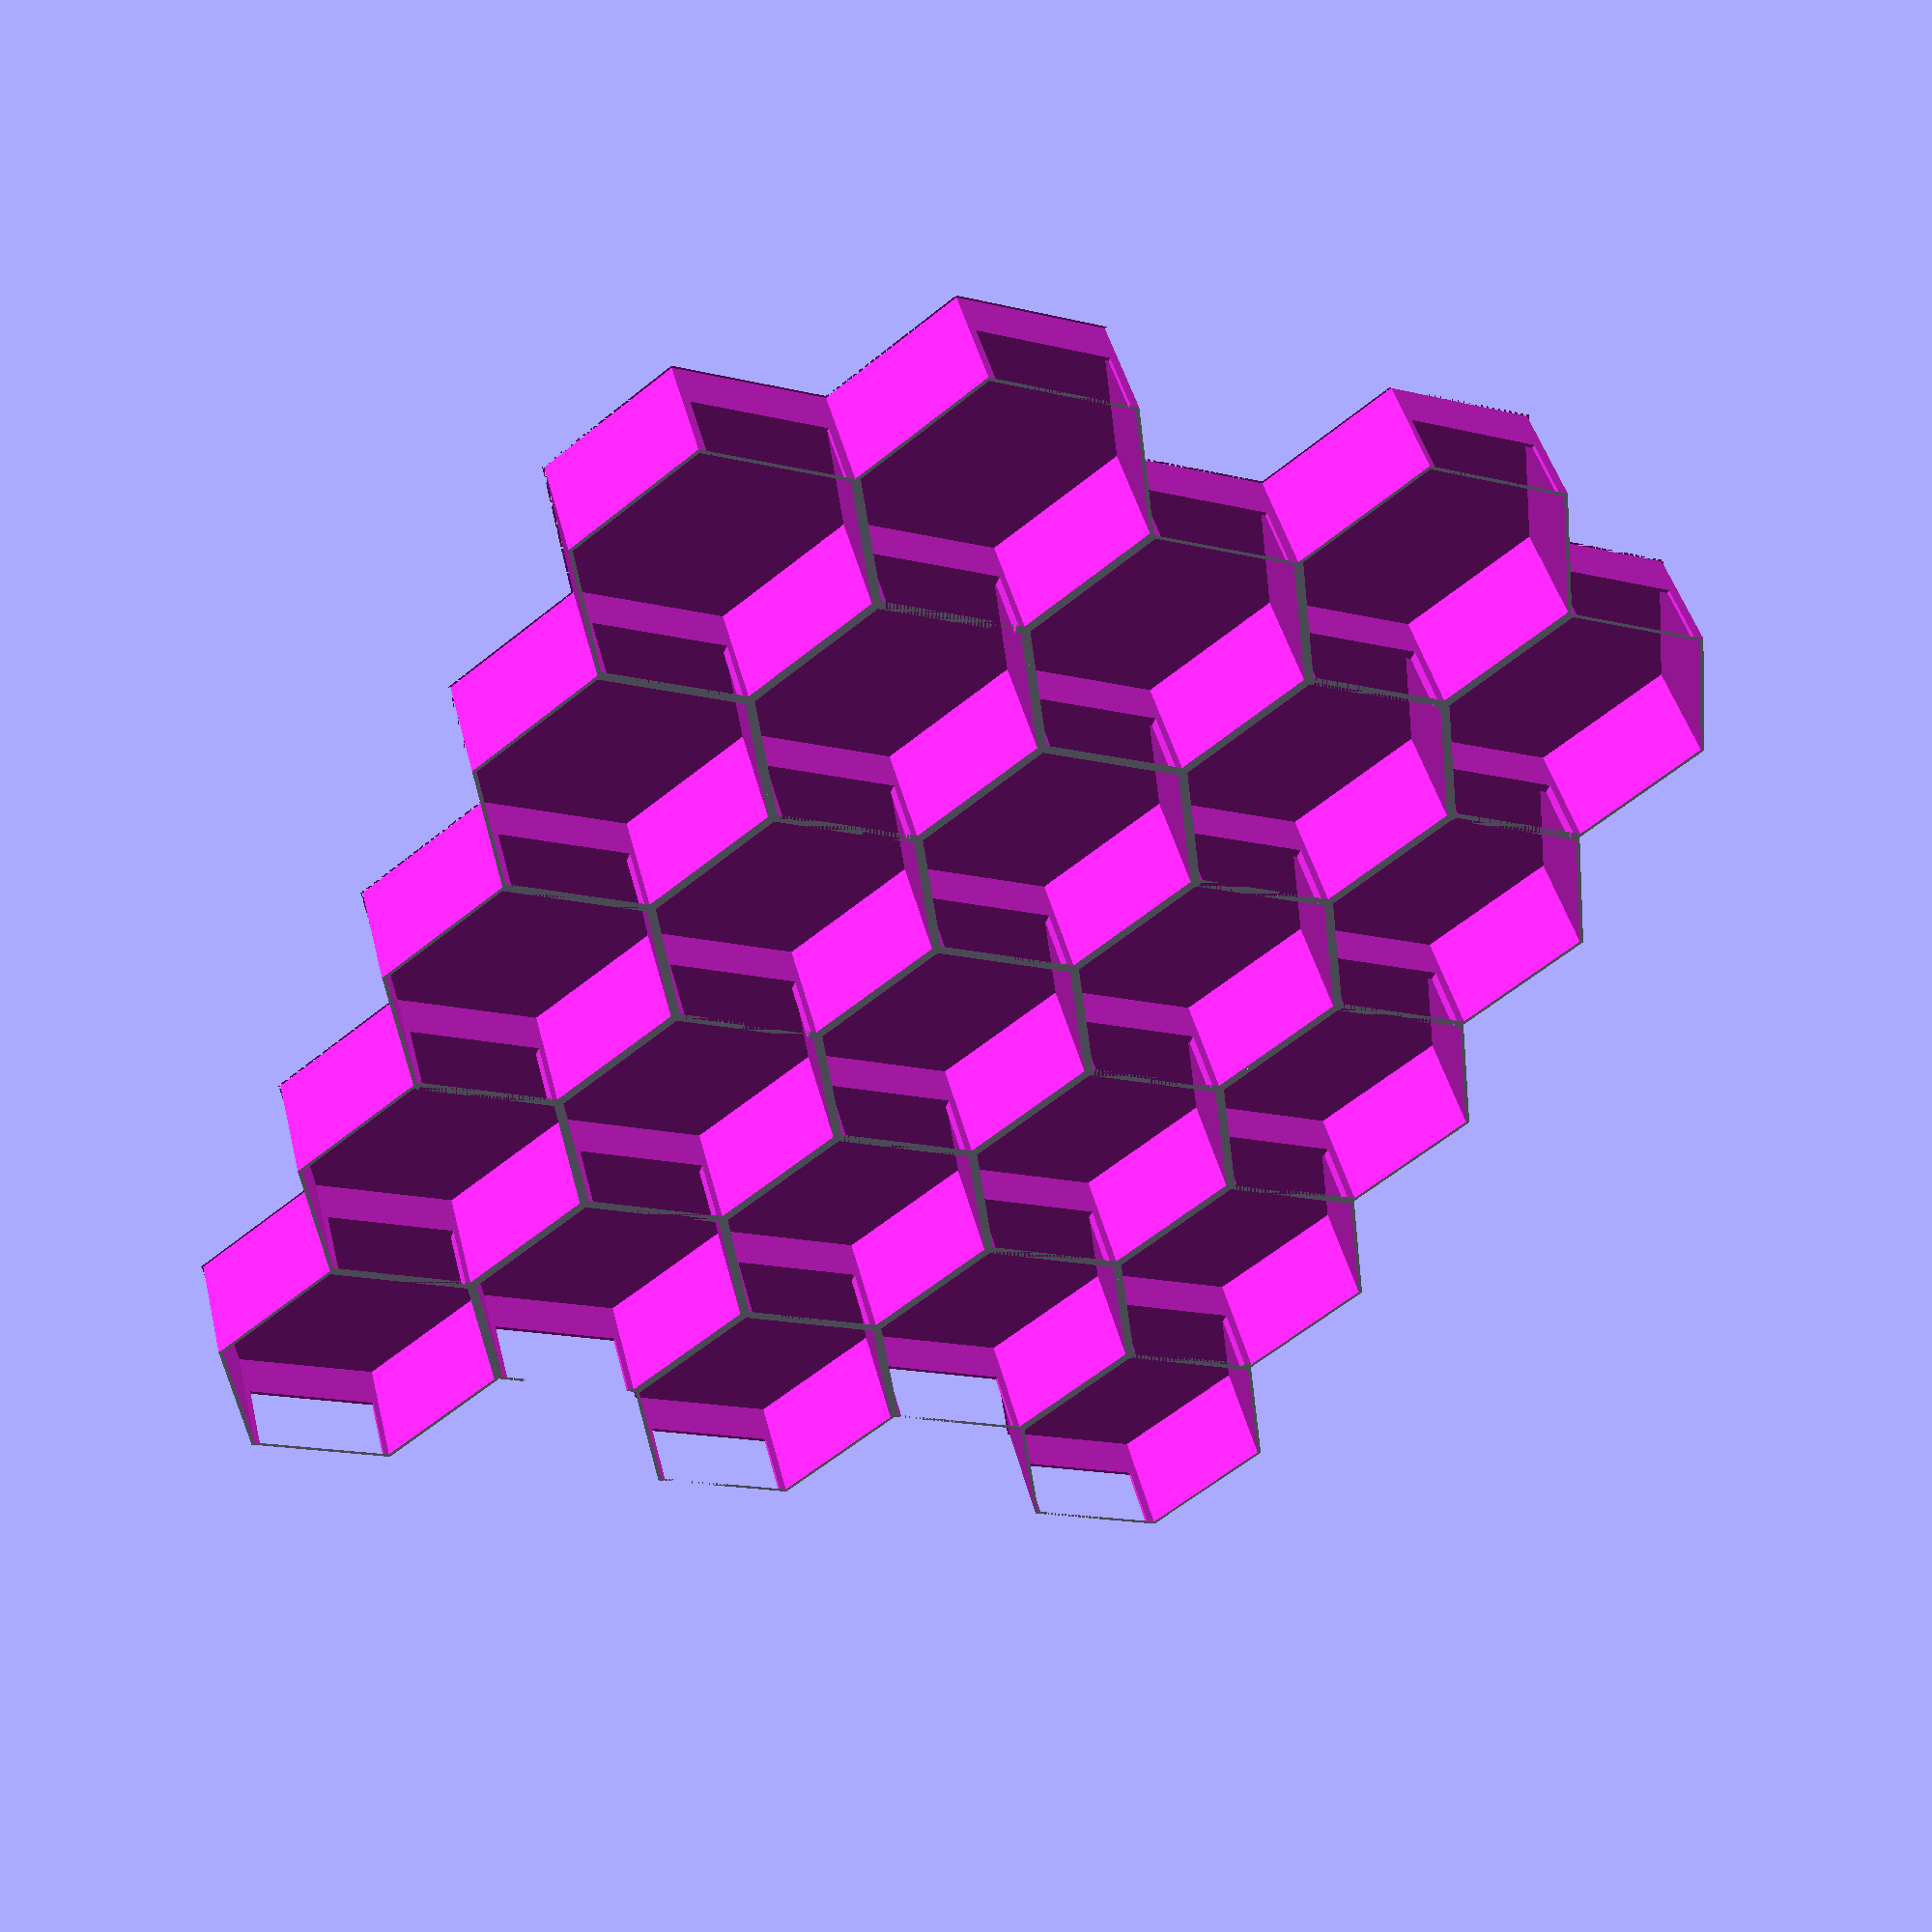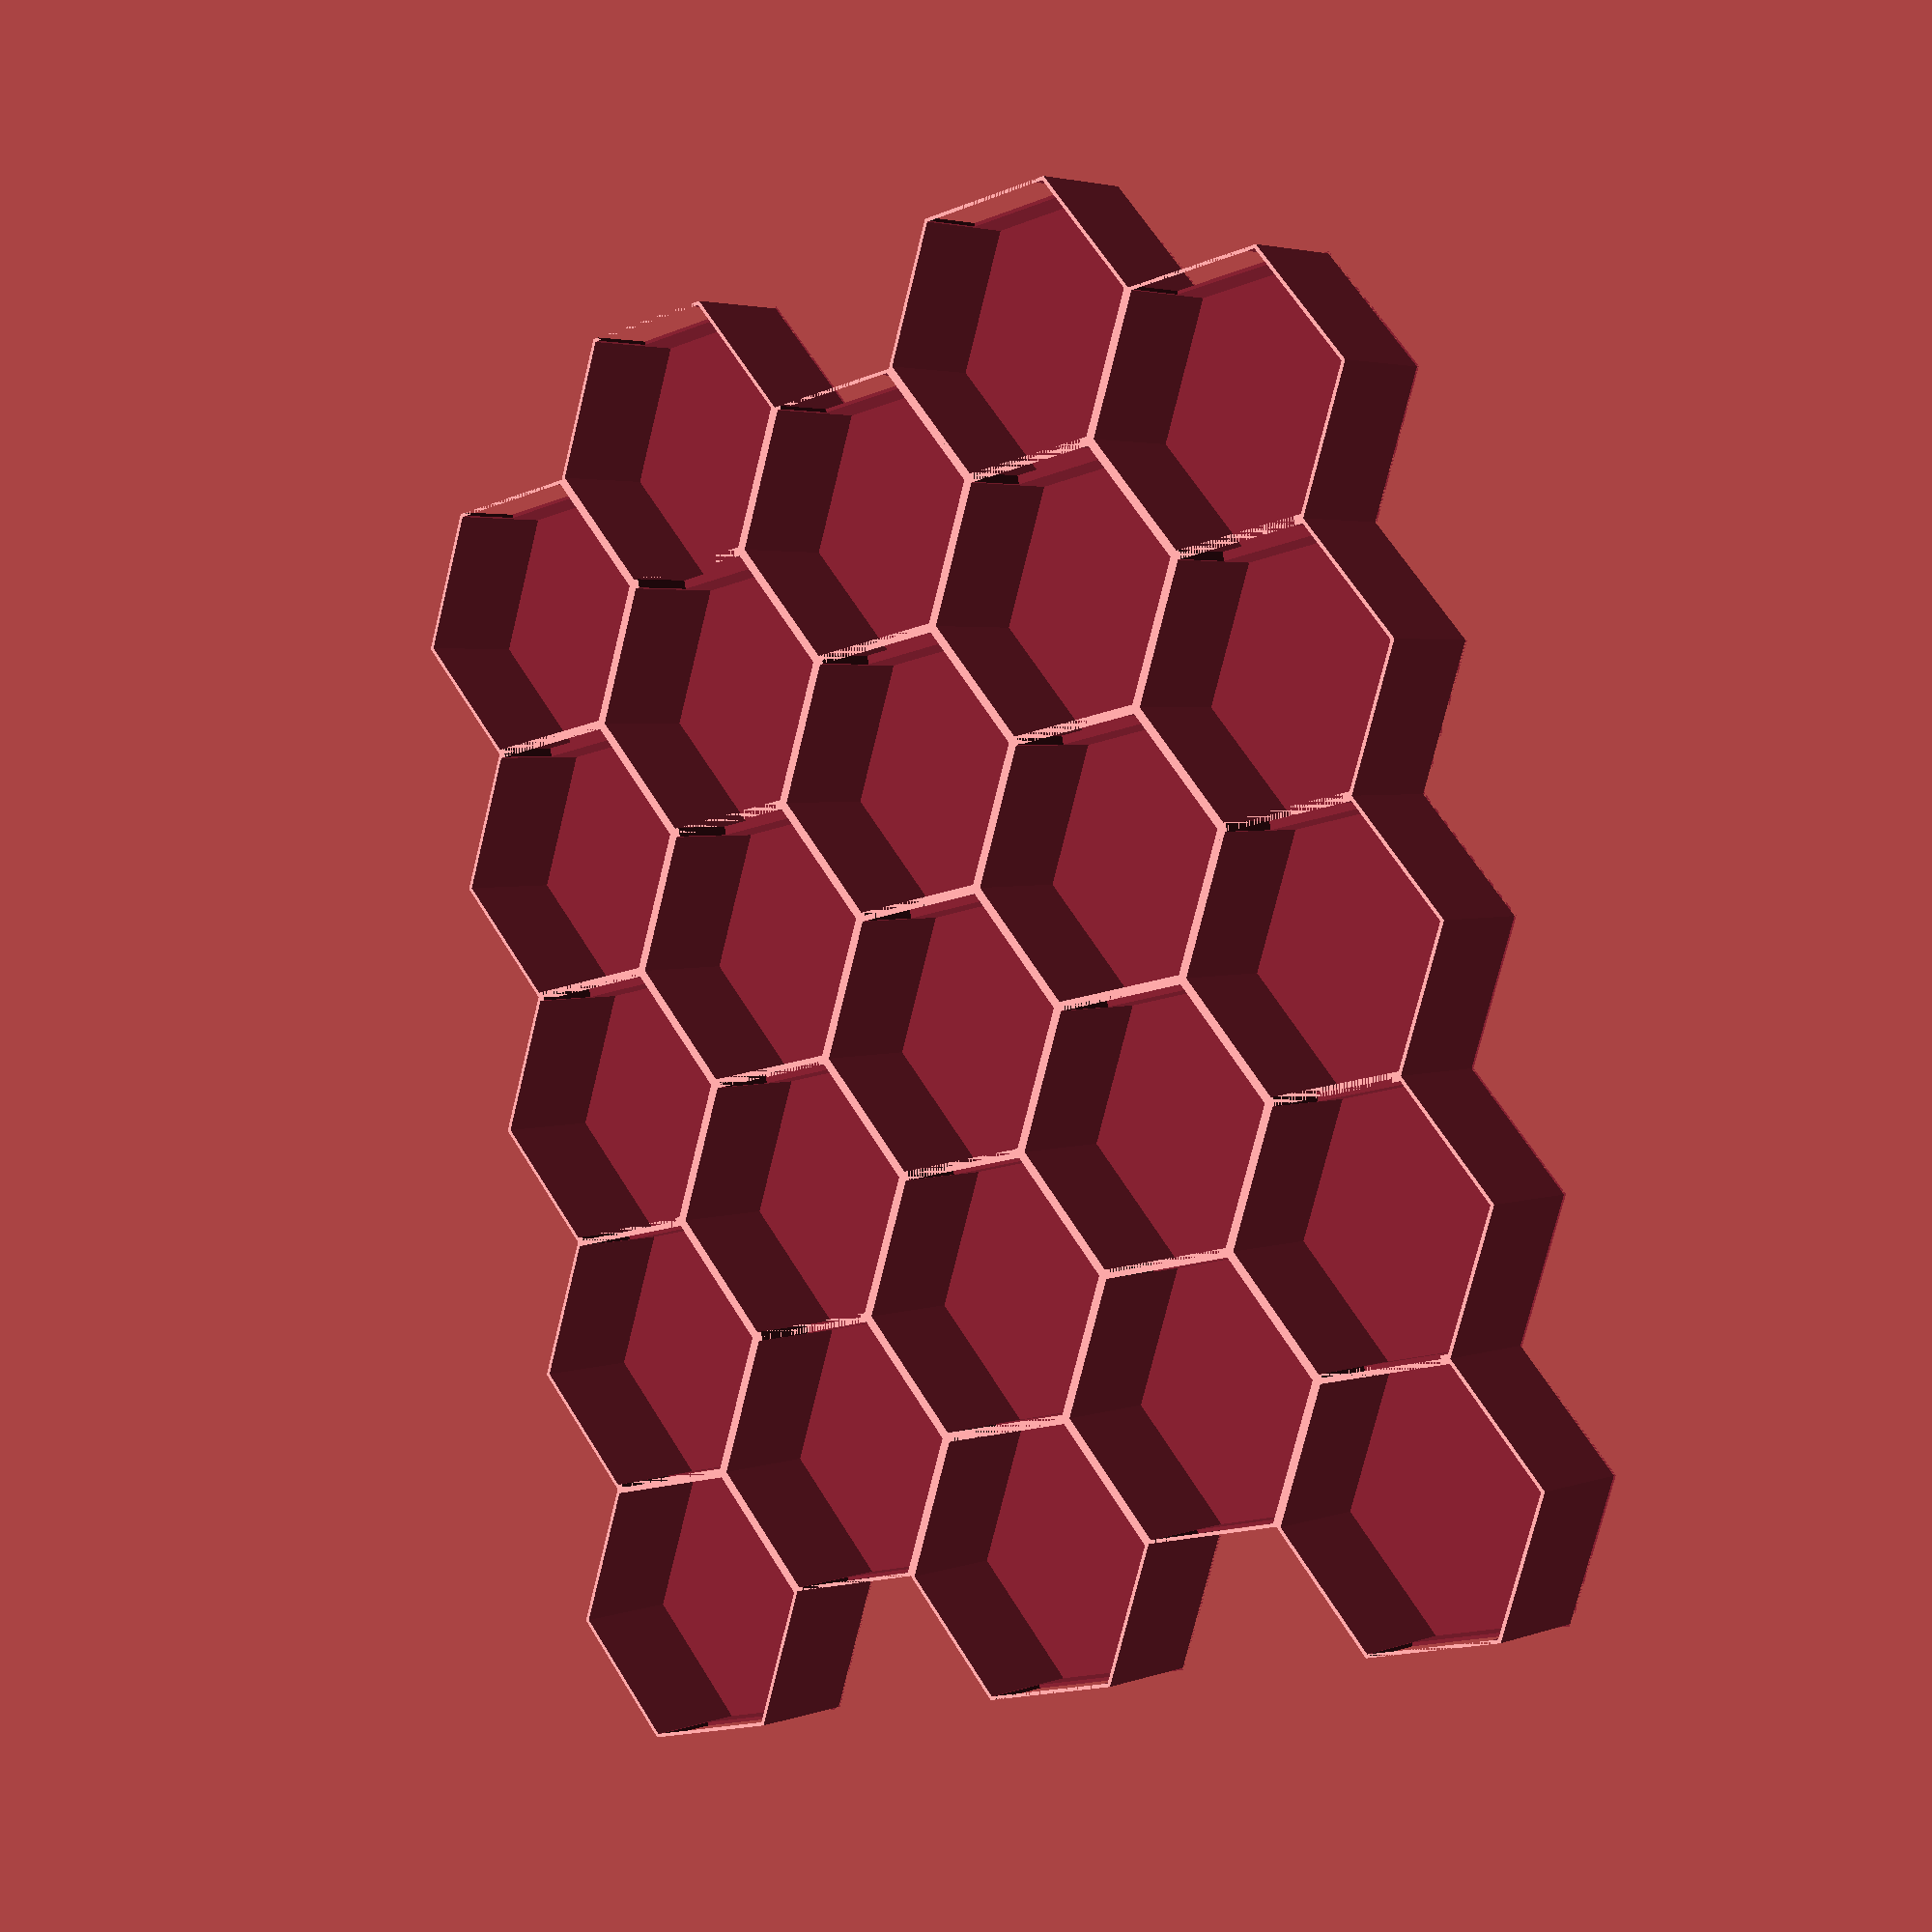
<openscad>
$fn=200;

length = 75;
width= 20;
height = 45;

wall=4;

hole_offset_left=33;
hole_offset_height=10;
box_width=2;

// Radius pipe with leds
ir1=16.8/2;
// Height for initial increase
ih1=30;
// Height to keep stable until end of leds
ih2=40;
// Hole radius to be cut later by manual tools
hr1=0.5;

// Position for microcontroller housing
mcr=22.4/2;

// Length for microcontroller hole
mch=60+5;

// Battery radius
br=18.8;
// Battery height
bh=15;

dist=33;
   
cbr=br*2;

difference() {
    board();
    translate([0,-30,-8.5]) cube(size=[9,200,17]);
    translate([0,-30,20]) cube(size=[9,200,17]);
    translate([0,-30,48.5]) cube(size=[9,200,17]);
    translate([0,-30,48.5+28.5]) cube(size=[9,200,17]);
    translate([0,-30,48.5+28.5+28.5]) cube(size=[9,200,17]);
}


module board() {
    difference() {

        translate([0,0,0]) {
            for ( i = [0 : 4] ){
                for ( j = [0 : 4] ){
                    translate([0,i*dist+(dist/2*(j%2)),j*28.6]){
                        difference() {
                            translate([0,0,0]) rotate([0,90,0]) cylinder(r=br+0.4,h=bh, $fn=6);
                            translate([-0.4,0,0]) rotate([0,90,0]) cylinder(r=br-0.4,h=bh, $fn=6);
                        }
                    }
                }
            }
        }
        outside();
    }
}


module outside()
{
    translate([-10,0,0]) {
        for ( i = [-1 : -1] ){
            for ( j = [-1 : 5] ){
                translate([0,i*dist+(dist/2*(j%2)),j*28.6]){
                    difference() {
                        translate([0,0,0]) rotate([0,90,0]) cylinder(r=br+0.4,h=bh+10, $fn=6);
                    }
                }
            }
        }
    }

    translate([-10,0,0]) {
        for ( i = [-1 : 5] ){
            for ( j = [-1 : -1] ){
                translate([0,i*dist+(dist/2*(j%2)),j*28.6]){
                    difference() {
                        translate([0,0,0]) rotate([0,90,0]) cylinder(r=br+0.4,h=bh+10, $fn=6);
                    }
                }
            }
        }
    }

    translate([-10,0,0]) {
        for ( i = [5 : 5] ){
            for ( j = [-1 : 5] ){
                translate([0,i*dist+(dist/2*(j%2)),j*28.6]){
                    difference() {
                        translate([0,0,0]) rotate([0,90,0]) cylinder(r=br+0.4,h=bh+10, $fn=6);
                    }
                }
            }
        }
    }

    translate([-10,0,0]) {
        for ( i = [-1 : 5] ){
            for ( j = [5 : 5] ){
                translate([0,i*dist+(dist/2*(j%2)),j*28.6]){
                    difference() {
                        translate([0,0,0]) rotate([0,90,0]) cylinder(r=br+0.4,h=bh+10, $fn=6);
                    }
                }
            }
        }
    }
}

</openscad>
<views>
elev=196.3 azim=121.9 roll=296.8 proj=p view=wireframe
elev=16.1 azim=345.2 roll=310.3 proj=p view=solid
</views>
